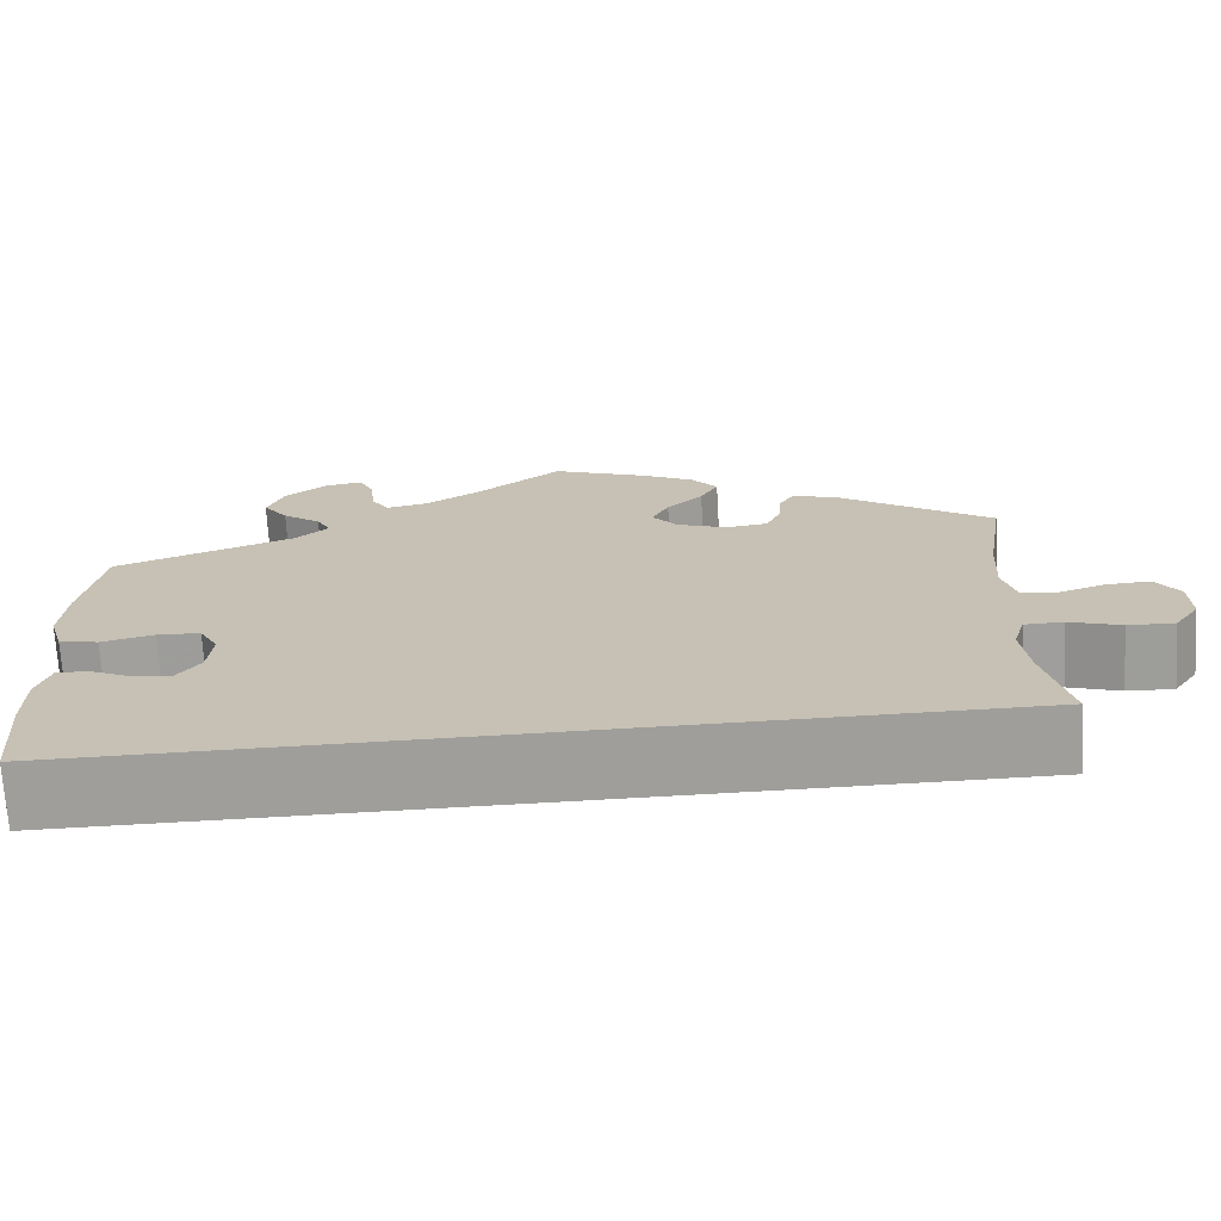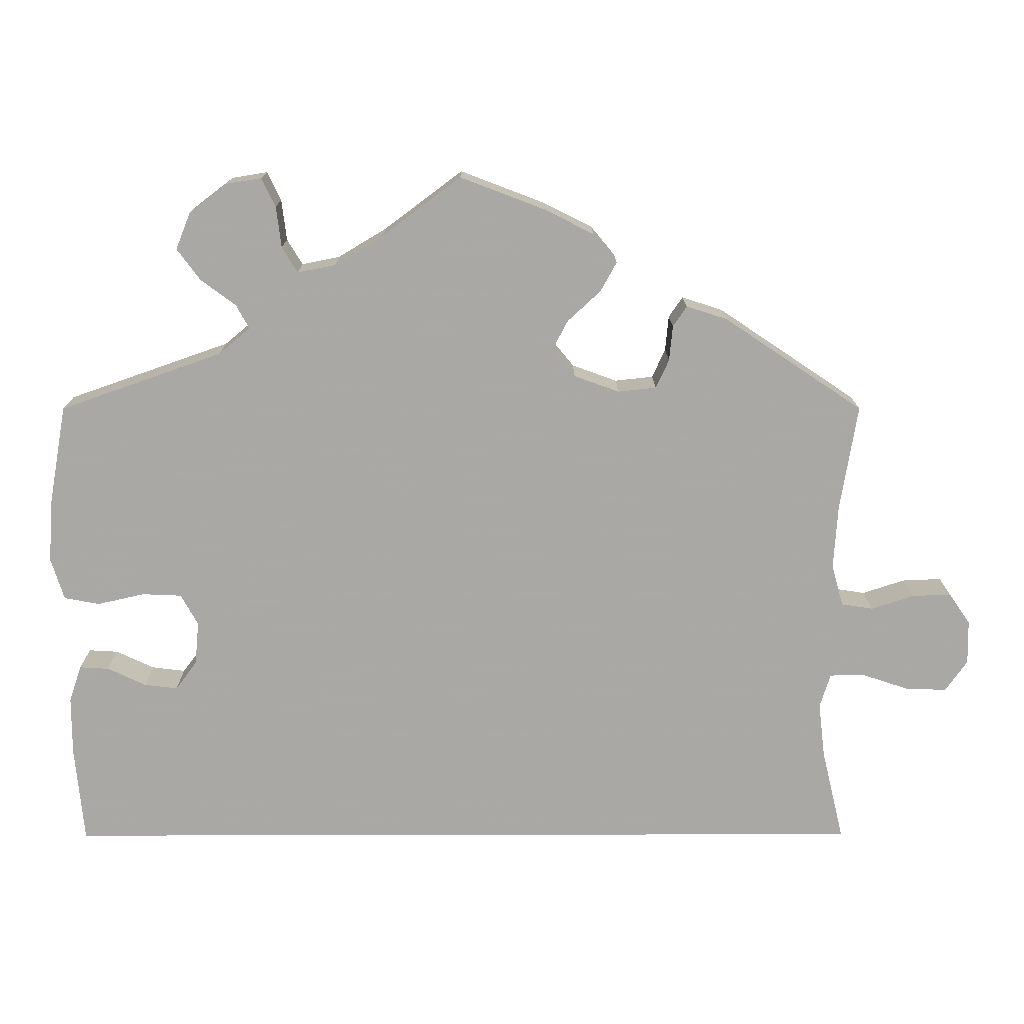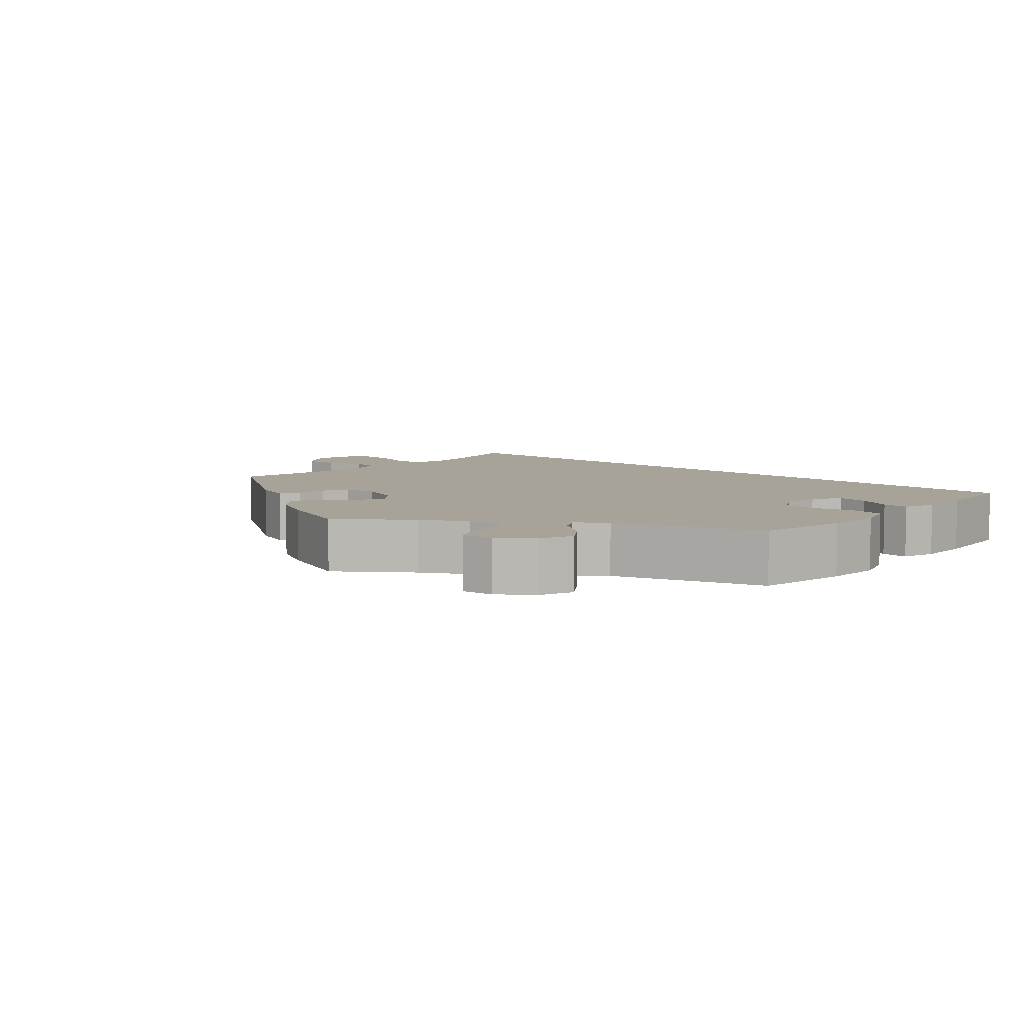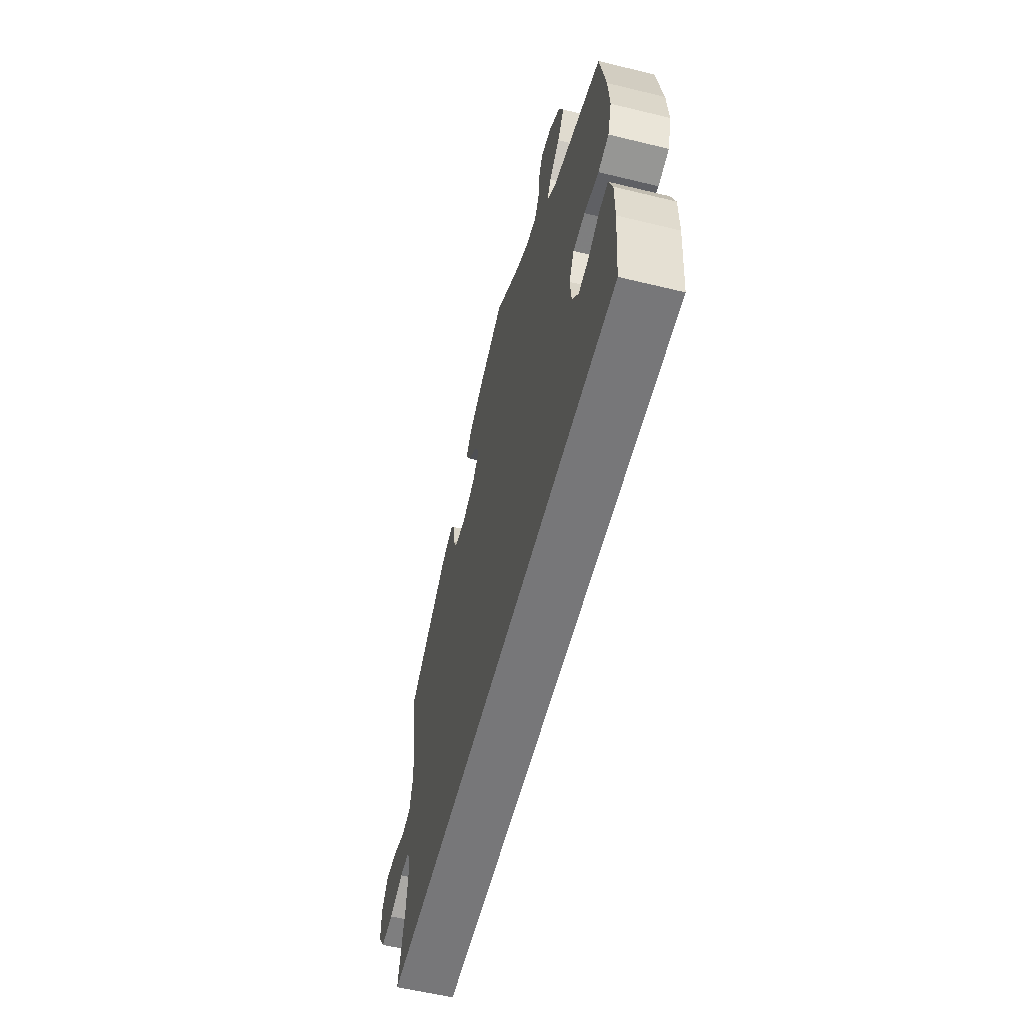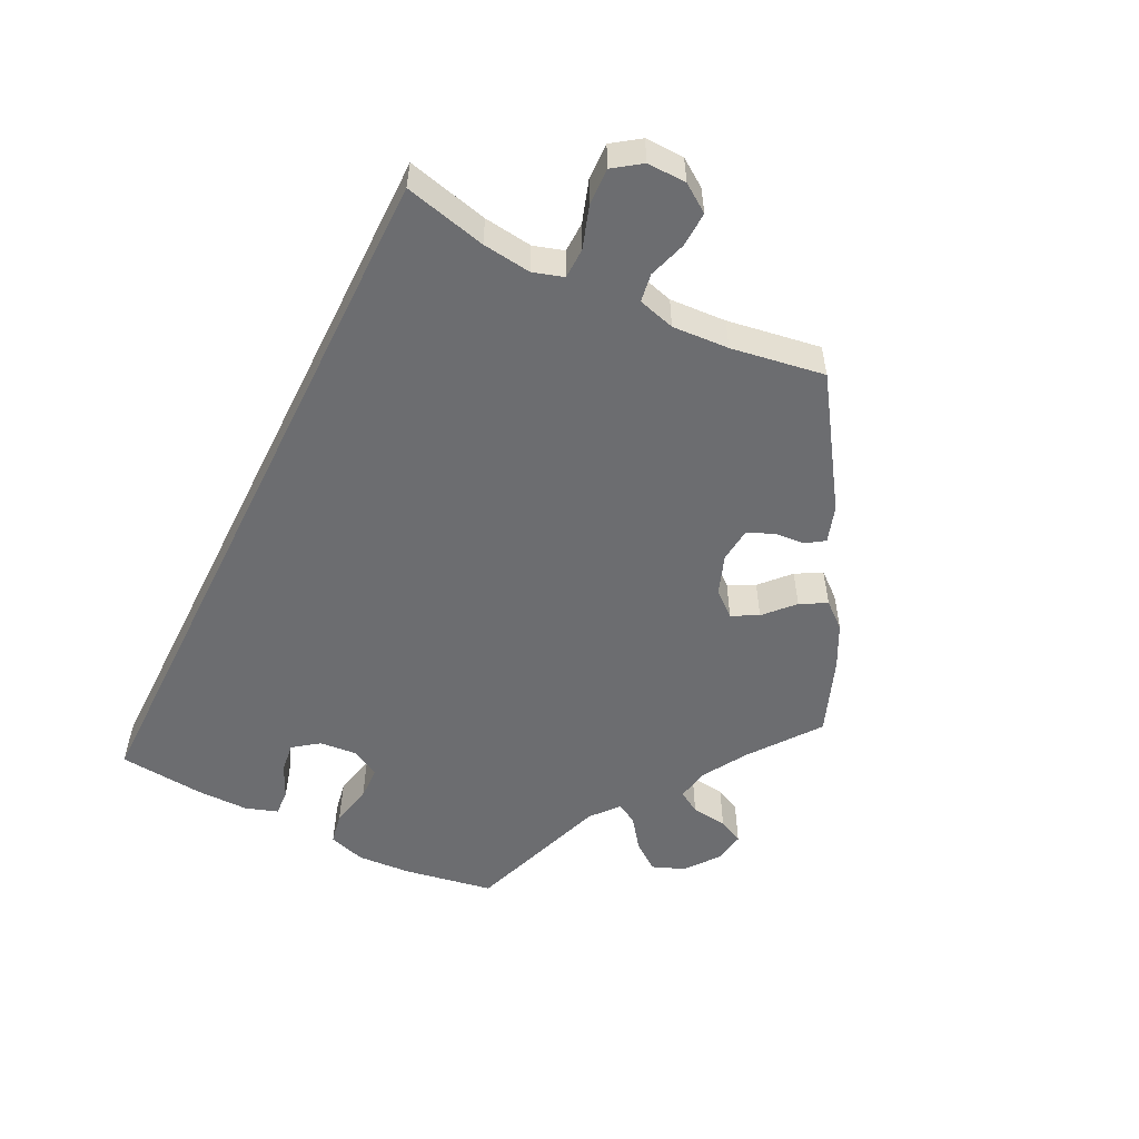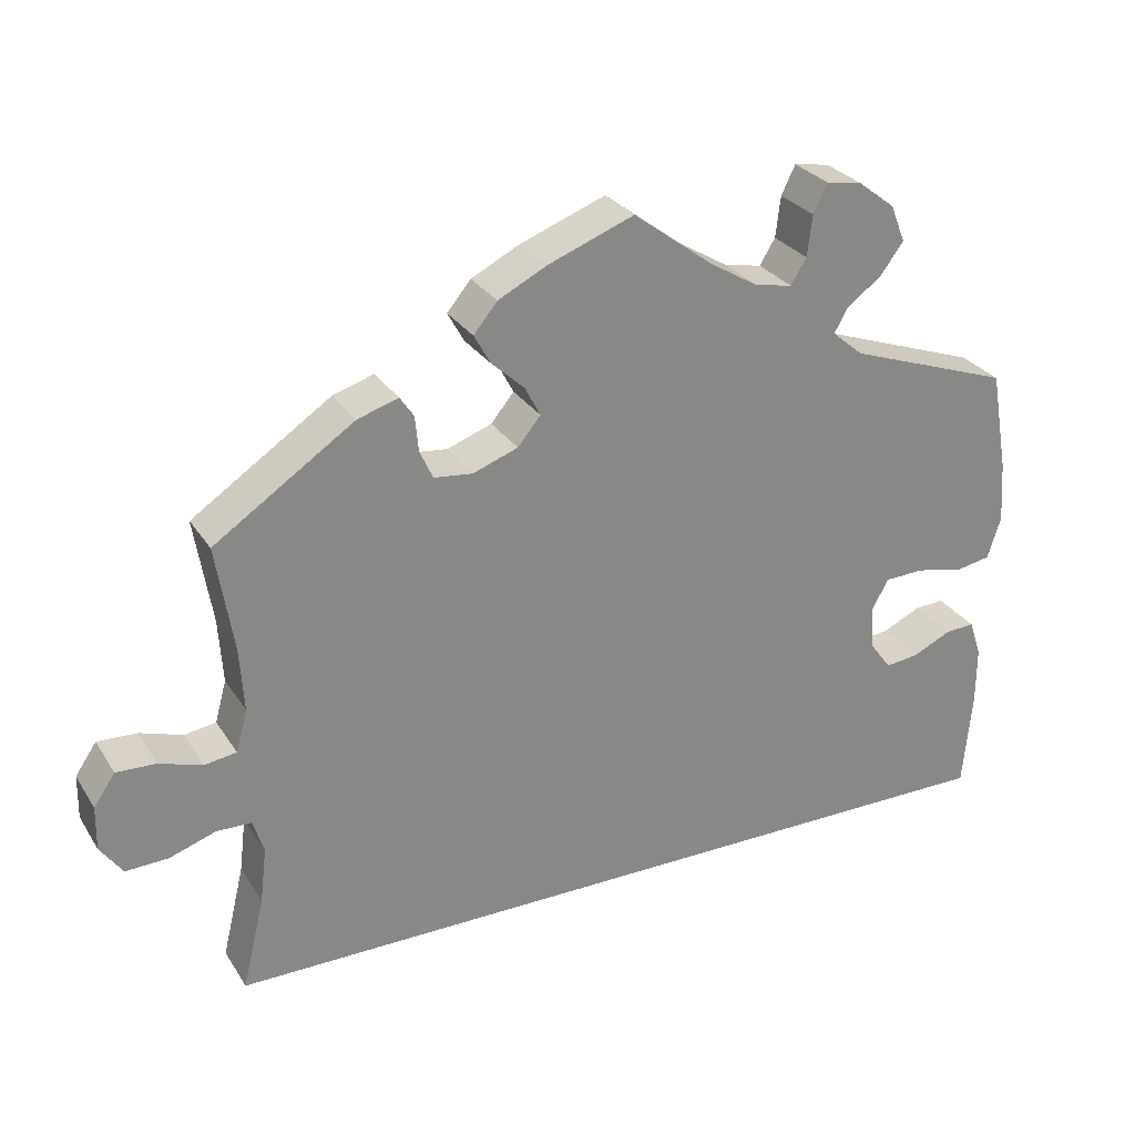
<metadata>
{"format":"obj","ext":"obj","renderer":"f3d","projection":"perspective","resolution":1024,"background":"white","views":[{"elev":-70.8,"azim":-176.7,"up":"+Z"},{"elev":14.8,"azim":179.7,"up":"+Z"},{"elev":6.9,"azim":42.0,"up":"+Y"},{"elev":-57.2,"azim":75.8,"up":"+Z"},{"elev":-54.0,"azim":-116.5,"up":"+Y"},{"elev":28.1,"azim":-26.3,"up":"+Z"}]}
</metadata>
<code>
v 0.096 0.07 0.506
v 0.156 0.07 0.47
v 0.202 0.07 0.461
v 0.221 0.07 0.492
v 0.227 0.07 0.542
v 0.244 0.07 0.577
v 0.287 0.07 0.57
v 0.333 0.07 0.535
v 0.351 0.07 0.49
v 0.323 0.07 0.452
v 0.28 0.07 0.42
v 0.264 0.07 0.391
v 0.302 0.07 0.359
v 0.501 0.07 0.289
v 0.523 0.07 0.165
v 0.528 0.07 0.091
v 0.512 0.07 0.04
v 0.469 0.07 0.032
v 0.411 0.07 0.045
v 0.363 0.07 0.043
v 0.342 0.07 0.005
v 0.347 0.07 -0.048
v 0.373 0.07 -0.083
v 0.414 0.07 -0.078
v 0.461 0.07 -0.056
v 0.497 0.07 -0.054
v 0.512 0.07 -0.099
v 0.512 0.07 -0.17
v 0.501 0.07 -0.289
v -0.5 0.07 -0.289
v -0.473 0.07 -0.176
v -0.465 0.07 -0.109
v -0.478 0.07 -0.067
v -0.52 0.07 -0.066
v -0.577 0.07 -0.085
v -0.628 0.07 -0.087
v -0.655 0.07 -0.049
v -0.654 0.07 0.005
v -0.628 0.07 0.043
v -0.58 0.07 0.041
v -0.528 0.07 0.024
v -0.489 0.07 0.03
v -0.475 0.07 0.081
v -0.48 0.07 0.159
v -0.501 0.07 0.288
v -0.331 0.07 0.402
v -0.281 0.07 0.418
v -0.264 0.07 0.393
v -0.26 0.07 0.35
v -0.244 0.07 0.315
v -0.197 0.07 0.31
v -0.142 0.07 0.33
v -0.114 0.07 0.364
v -0.133 0.07 0.4
v -0.173 0.07 0.437
v -0.193 0.07 0.473
v -0.164 0.07 0.508
v -0.105 0.07 0.538
v 0 0.07 0.578
v 0.096 0 0.506
v 0.156 0 0.47
v 0.202 0 0.461
v 0.221 0 0.492
v 0.227 0 0.542
v 0.244 0 0.577
v 0.287 0 0.57
v 0.333 0 0.535
v 0.351 0 0.49
v 0.323 0 0.452
v 0.28 0 0.42
v 0.264 0 0.391
v 0.302 0 0.359
v 0.501 0 0.289
v 0.523 0 0.165
v 0.528 0 0.091
v 0.512 0 0.04
v 0.469 0 0.032
v 0.411 0 0.045
v 0.363 0 0.043
v 0.342 0 0.005
v 0.347 0 -0.048
v 0.373 0 -0.083
v 0.414 0 -0.078
v 0.461 0 -0.056
v 0.497 0 -0.054
v 0.512 0 -0.099
v 0.512 0 -0.17
v 0.501 0 -0.289
v -0.5 0 -0.289
v -0.473 0 -0.176
v -0.465 0 -0.109
v -0.478 0 -0.067
v -0.52 0 -0.066
v -0.577 0 -0.085
v -0.628 0 -0.087
v -0.655 0 -0.049
v -0.654 0 0.005
v -0.628 0 0.043
v -0.58 0 0.041
v -0.528 0 0.024
v -0.489 0 0.03
v -0.475 0 0.081
v -0.48 0 0.159
v -0.501 0 0.288
v -0.331 0 0.402
v -0.281 0 0.418
v -0.264 0 0.393
v -0.26 0 0.35
v -0.244 0 0.315
v -0.197 0 0.31
v -0.142 0 0.33
v -0.114 0 0.364
v -0.133 0 0.4
v -0.173 0 0.437
v -0.193 0 0.473
v -0.164 0 0.508
v -0.105 0 0.538
v 0 0 0.578
f 58 59 1
f 57 58 1 2
f 54 55 56 57
f 53 54 57 2
f 52 53 2 3
f 46 47 48 49
f 44 45 46 49
f 43 44 49 50
f 42 43 50 51
f 38 39 40 41
f 36 37 38 41
f 34 35 36 41
f 33 34 41 42
f 32 33 42 51
f 28 29 30 31
f 24 25 26 27
f 23 24 27 28
f 16 17 18 19
f 16 19 20
f 13 14 15 16
f 12 13 16 20
f 8 9 10 11
f 8 11 12
f 7 8 12
f 4 5 6 7
f 3 4 7 12
f 52 3 12 20
f 23 28 31 32
f 22 23 32 51
f 21 22 51 52
f 20 21 52
f 60 118 117
f 61 60 117 116
f 116 115 114 113
f 61 116 113 112
f 62 61 112 111
f 108 107 106 105
f 108 105 104 103
f 109 108 103 102
f 110 109 102 101
f 100 99 98 97
f 100 97 96 95
f 100 95 94 93
f 101 100 93 92
f 110 101 92 91
f 90 89 88 87
f 86 85 84 83
f 87 86 83 82
f 78 77 76 75
f 79 78 75
f 75 74 73 72
f 79 75 72 71
f 70 69 68 67
f 71 70 67
f 71 67 66
f 66 65 64 63
f 71 66 63 62
f 79 71 62 111
f 91 90 87 82
f 110 91 82 81
f 111 110 81 80
f 111 80 79
f 1 60 61 2
f 2 61 62 3
f 3 62 63 4
f 4 63 64 5
f 5 64 65 6
f 6 65 66 7
f 7 66 67 8
f 8 67 68 9
f 9 68 69 10
f 10 69 70 11
f 11 70 71 12
f 12 71 72 13
f 13 72 73 14
f 14 73 74 15
f 15 74 75 16
f 16 75 76 17
f 17 76 77 18
f 18 77 78 19
f 19 78 79 20
f 20 79 80 21
f 21 80 81 22
f 22 81 82 23
f 23 82 83 24
f 24 83 84 25
f 25 84 85 26
f 26 85 86 27
f 27 86 87 28
f 28 87 88 29
f 29 88 89 30
f 30 89 90 31
f 31 90 91 32
f 32 91 92 33
f 33 92 93 34
f 34 93 94 35
f 35 94 95 36
f 36 95 96 37
f 37 96 97 38
f 38 97 98 39
f 39 98 99 40
f 40 99 100 41
f 41 100 101 42
f 42 101 102 43
f 43 102 103 44
f 44 103 104 45
f 45 104 105 46
f 46 105 106 47
f 47 106 107 48
f 48 107 108 49
f 49 108 109 50
f 50 109 110 51
f 51 110 111 52
f 52 111 112 53
f 53 112 113 54
f 54 113 114 55
f 55 114 115 56
f 56 115 116 57
f 57 116 117 58
f 58 117 118 59
f 59 118 60 1

</code>
